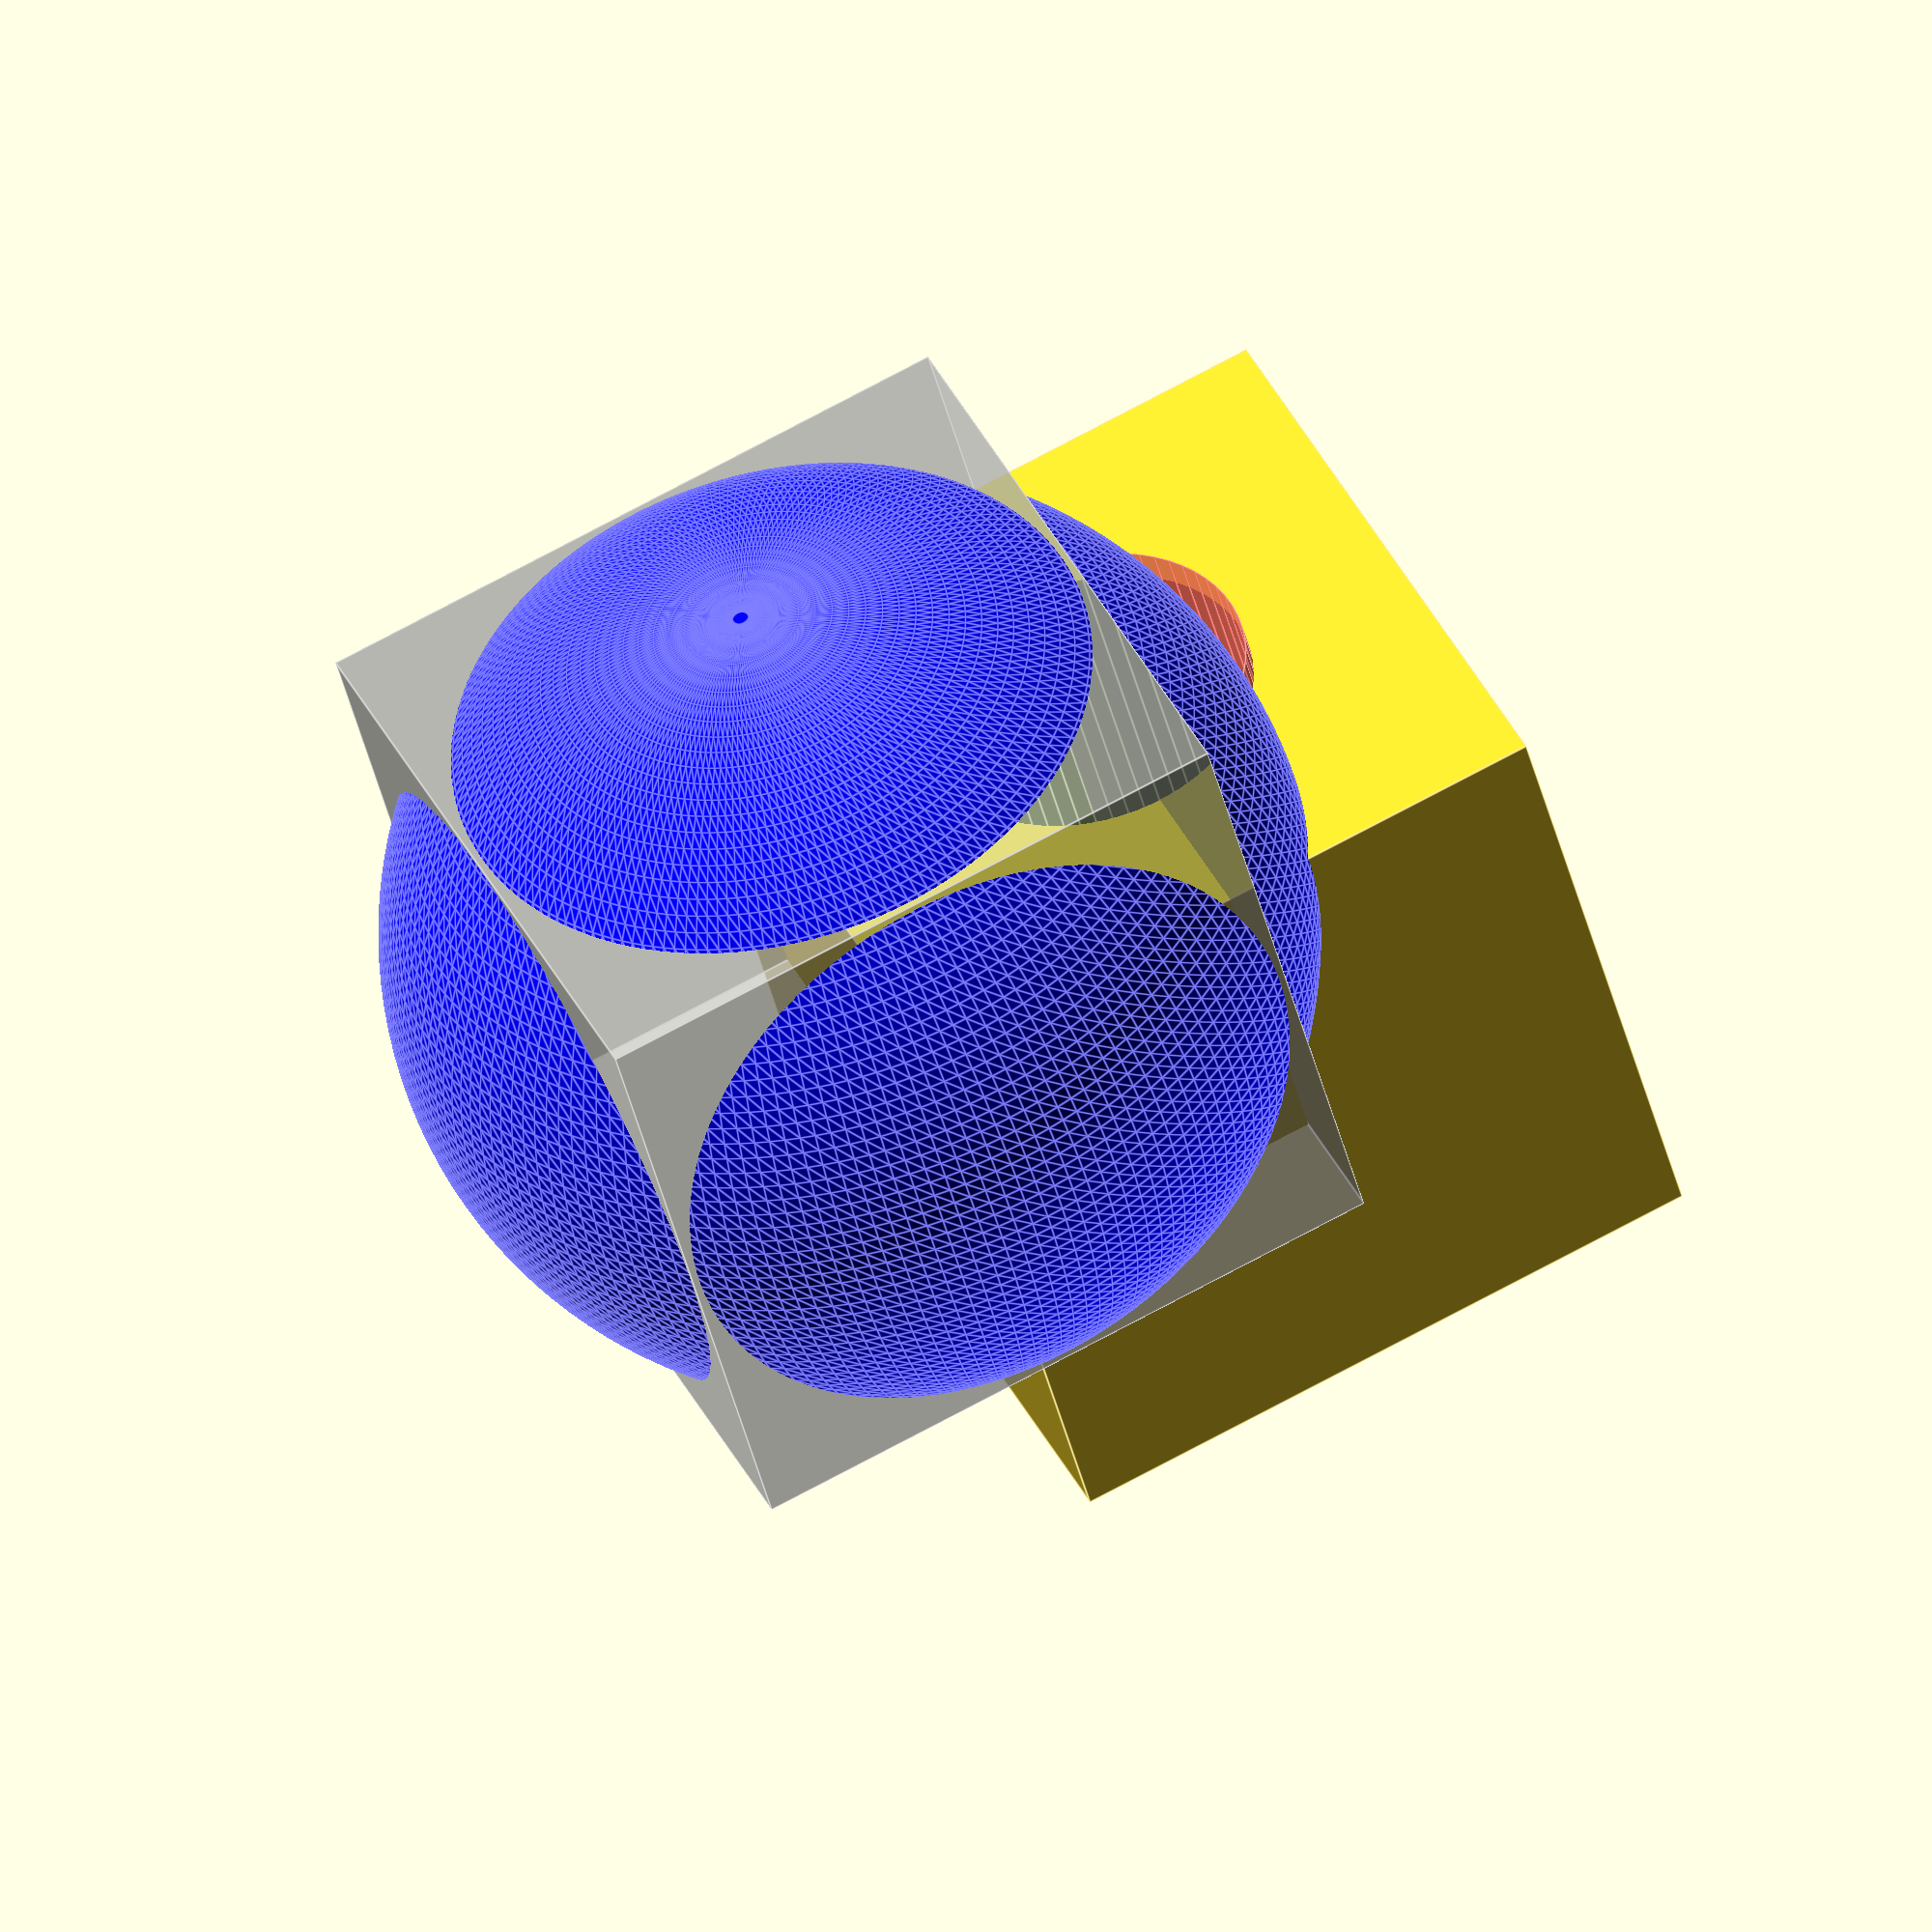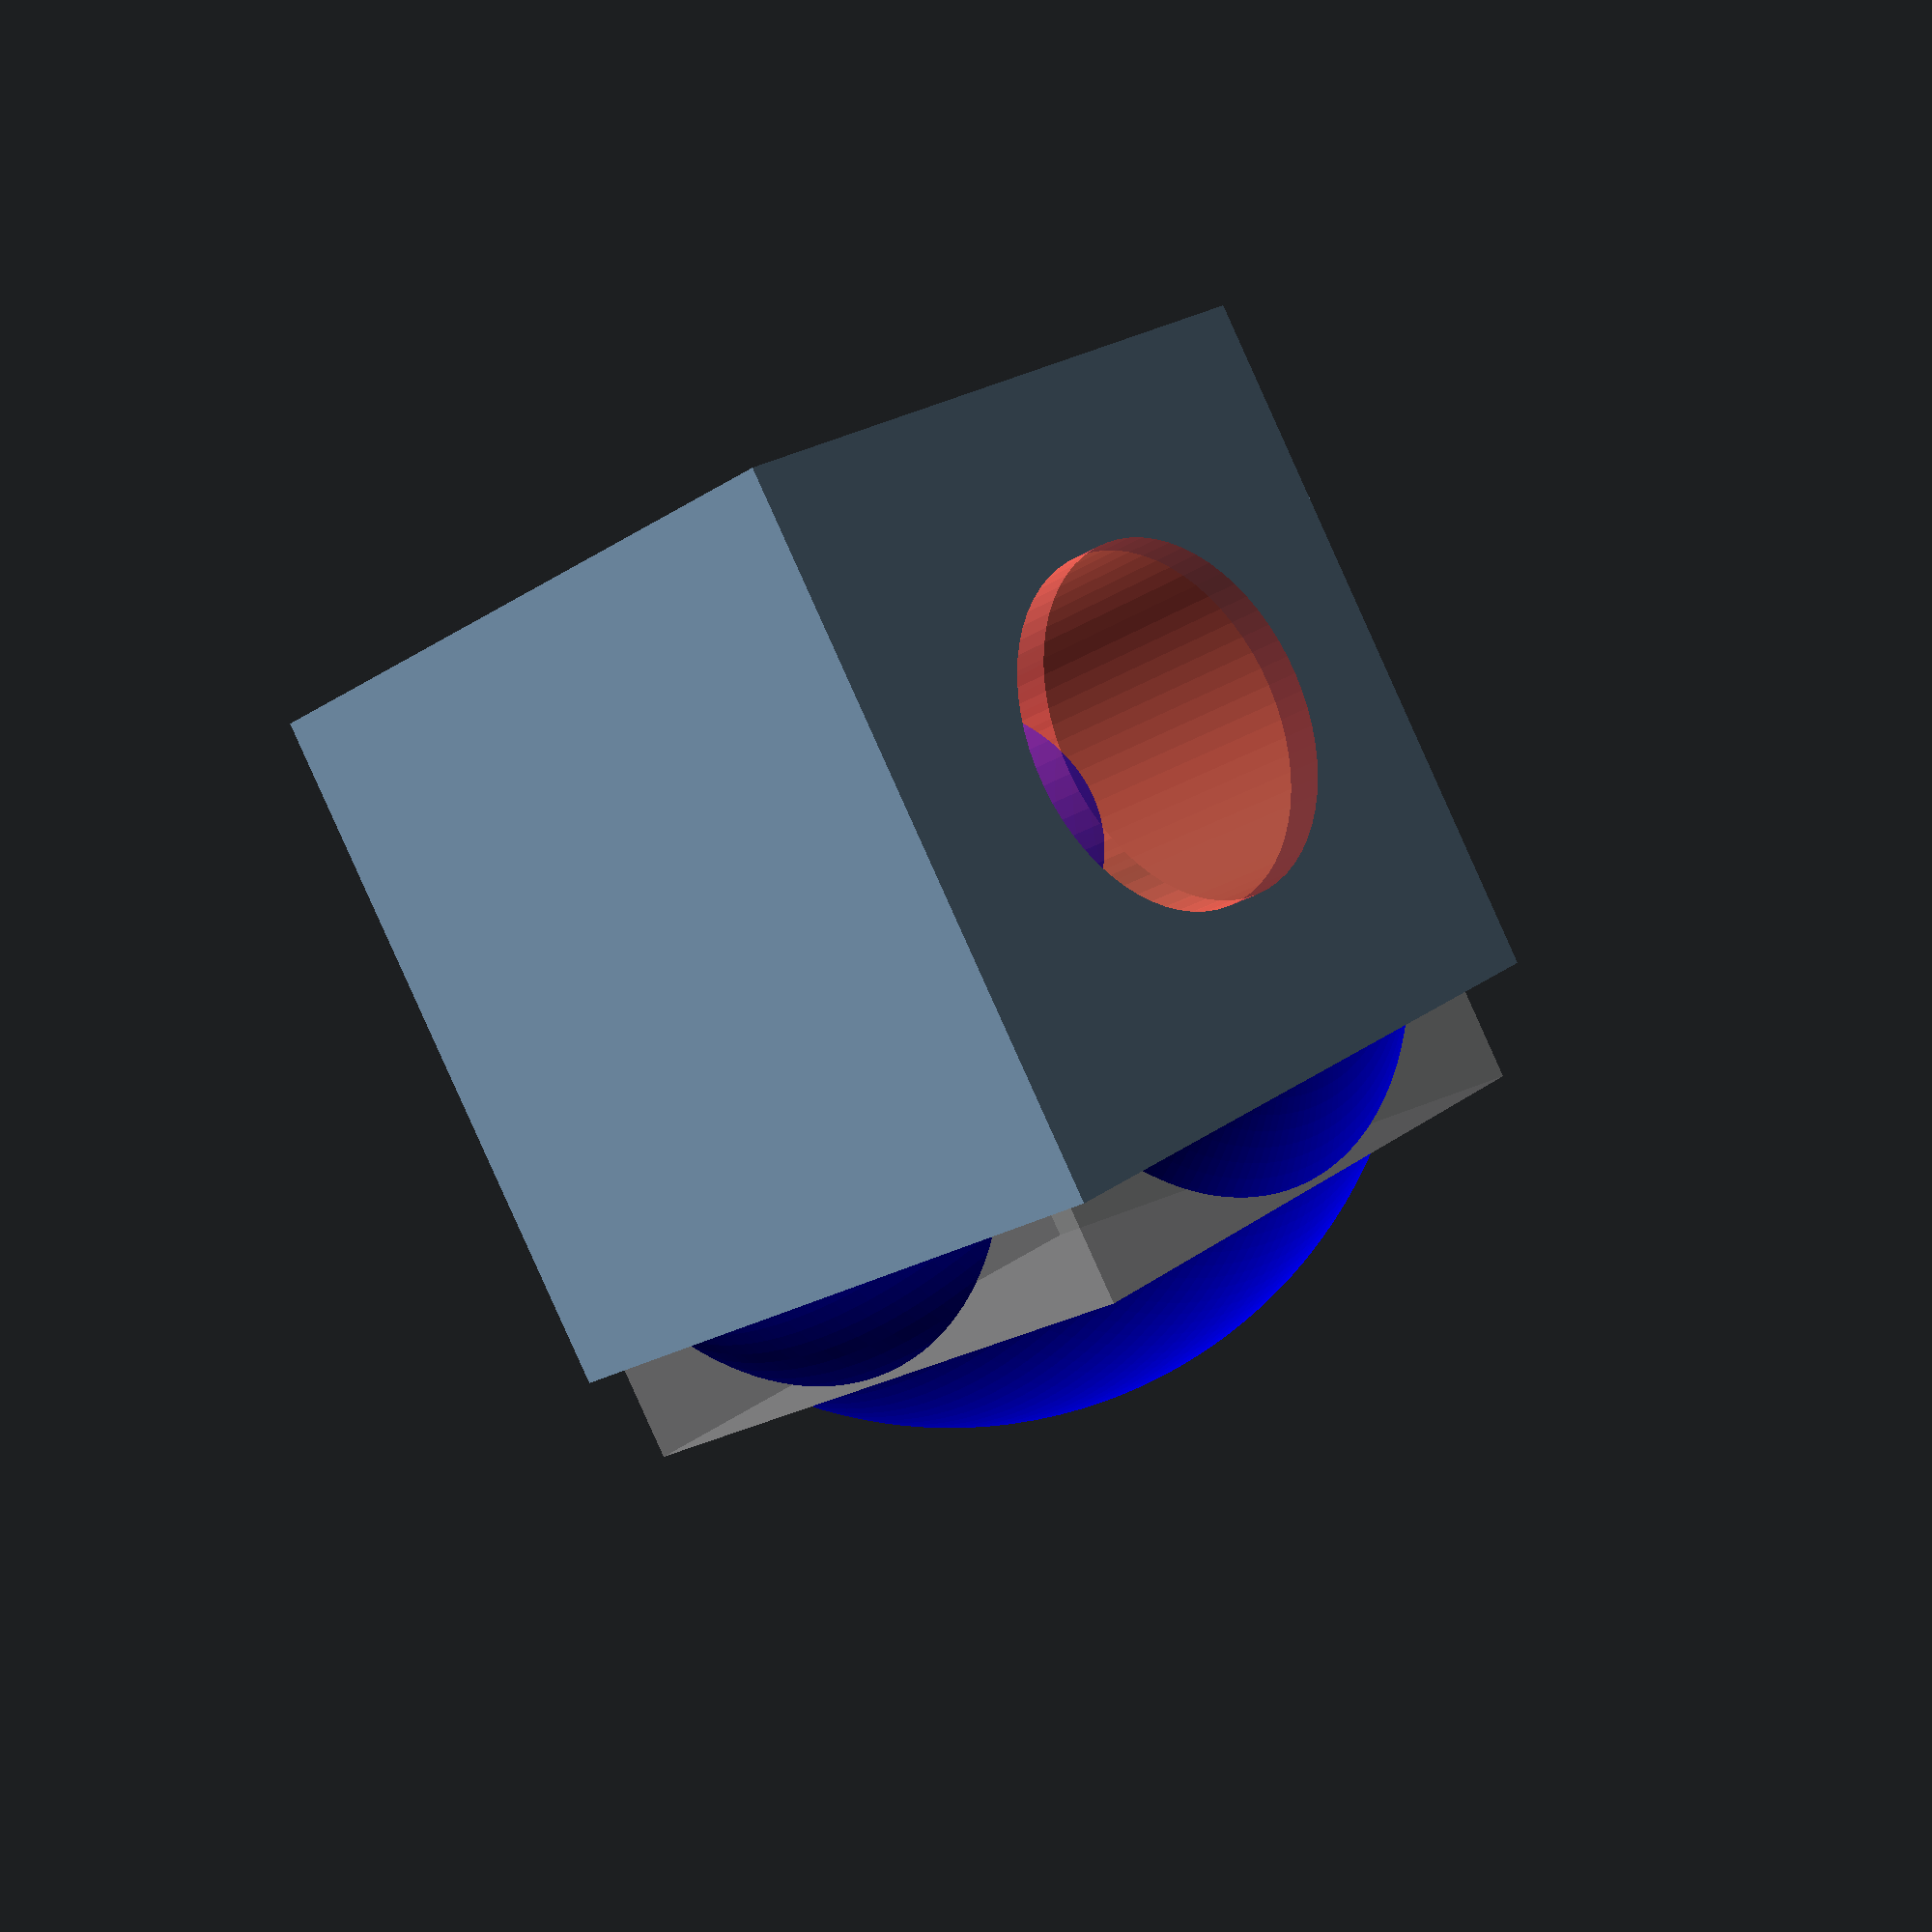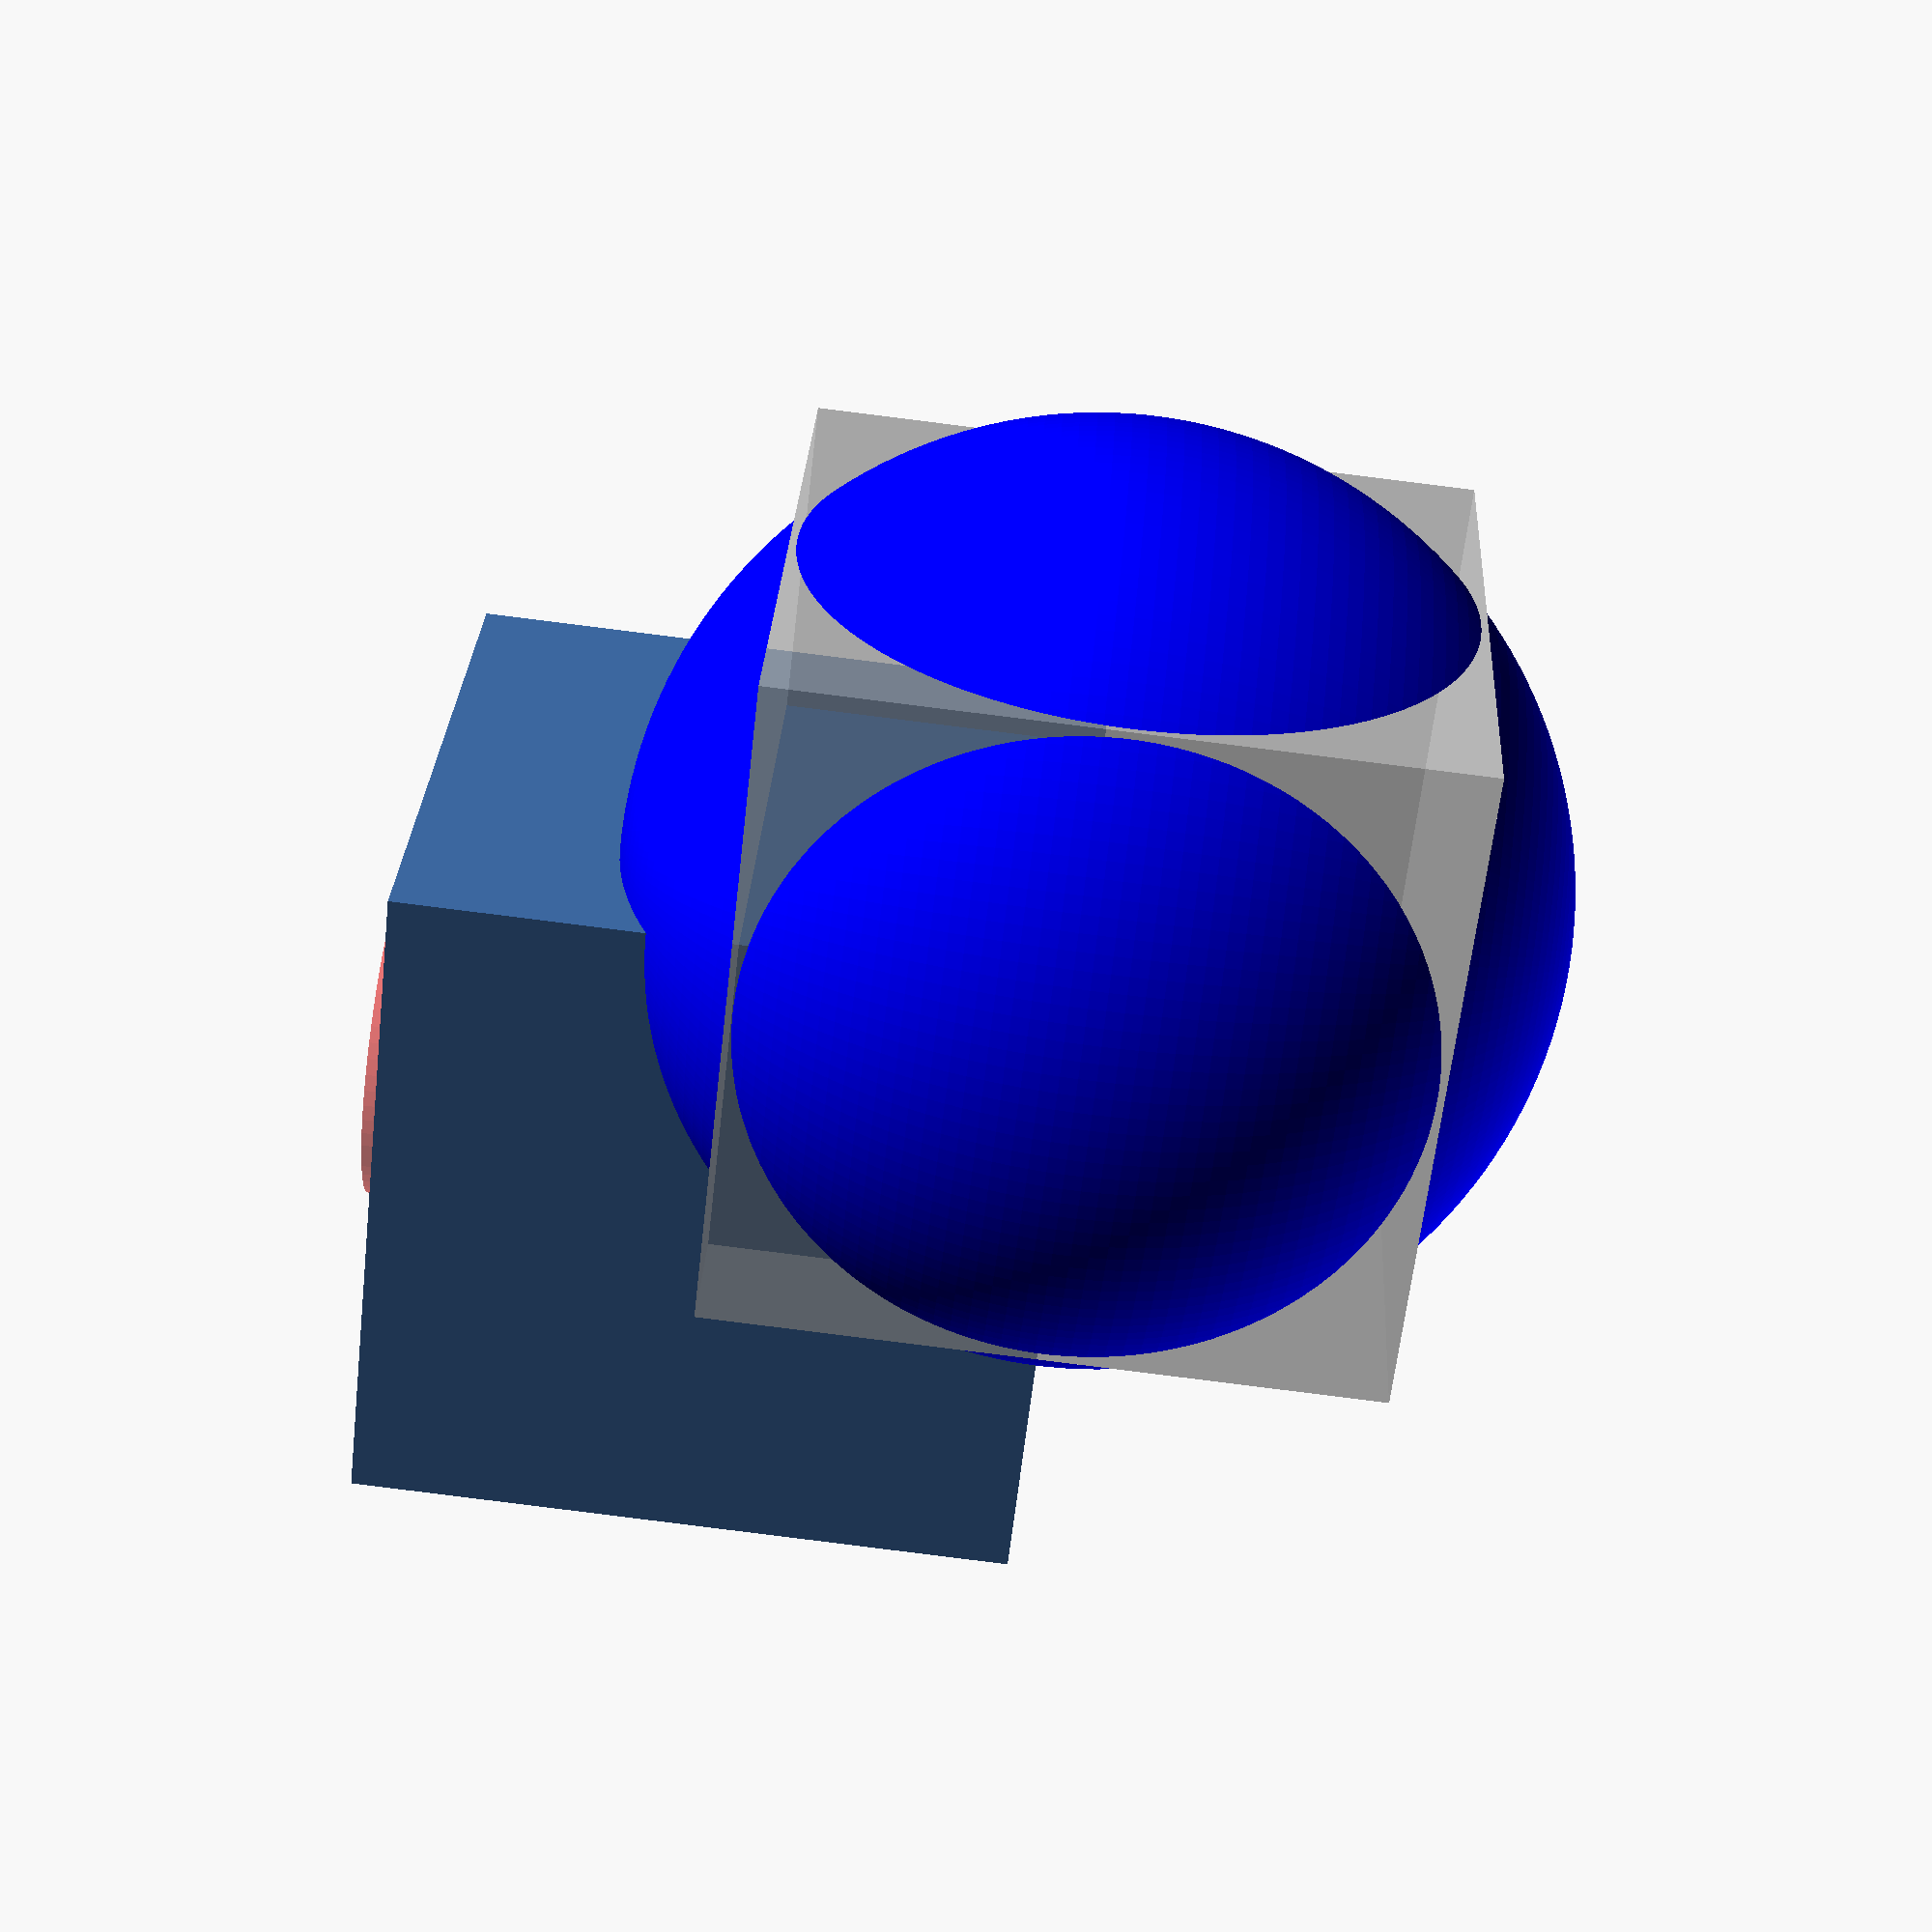
<openscad>
$fa=0.5; // default minimum facet angle is now 0.5
$fs=0.5; // default minimum facet size is now 0.5 mm

// Cube Dimensions
xLength = 20;
yLength = 20;
zLength = 20;
cubeVector = [xLength, yLength, zLength];
centerTorF = true;

// Sphere Dimensions
sphereRadius = 14;
sphereColour = [0,0,1];

// Translation
xDisplacement = 6;
yDisplacement = 0;
zDisplacement = 0;
translationVector = [xDisplacement, yDisplacement, zDisplacement];


%translate(translationVector) {
    union() {
        cube(cubeVector, center=centerTorF);

        color(sphereColour) {
            sphere(sphereRadius);
        }
    }
}


  difference()
  {
    cube([20,20,20]); // a 20 mm cube
    translate([10,10,-1]) // start 1 mm below the surface
      #cylinder(r=5,h=20+1+1); // and go 1 mm above
  }

</openscad>
<views>
elev=43.4 azim=295.3 roll=193.4 proj=o view=edges
elev=202.3 azim=56.5 roll=221.9 proj=p view=wireframe
elev=86.8 azim=295.1 roll=82.9 proj=p view=wireframe
</views>
